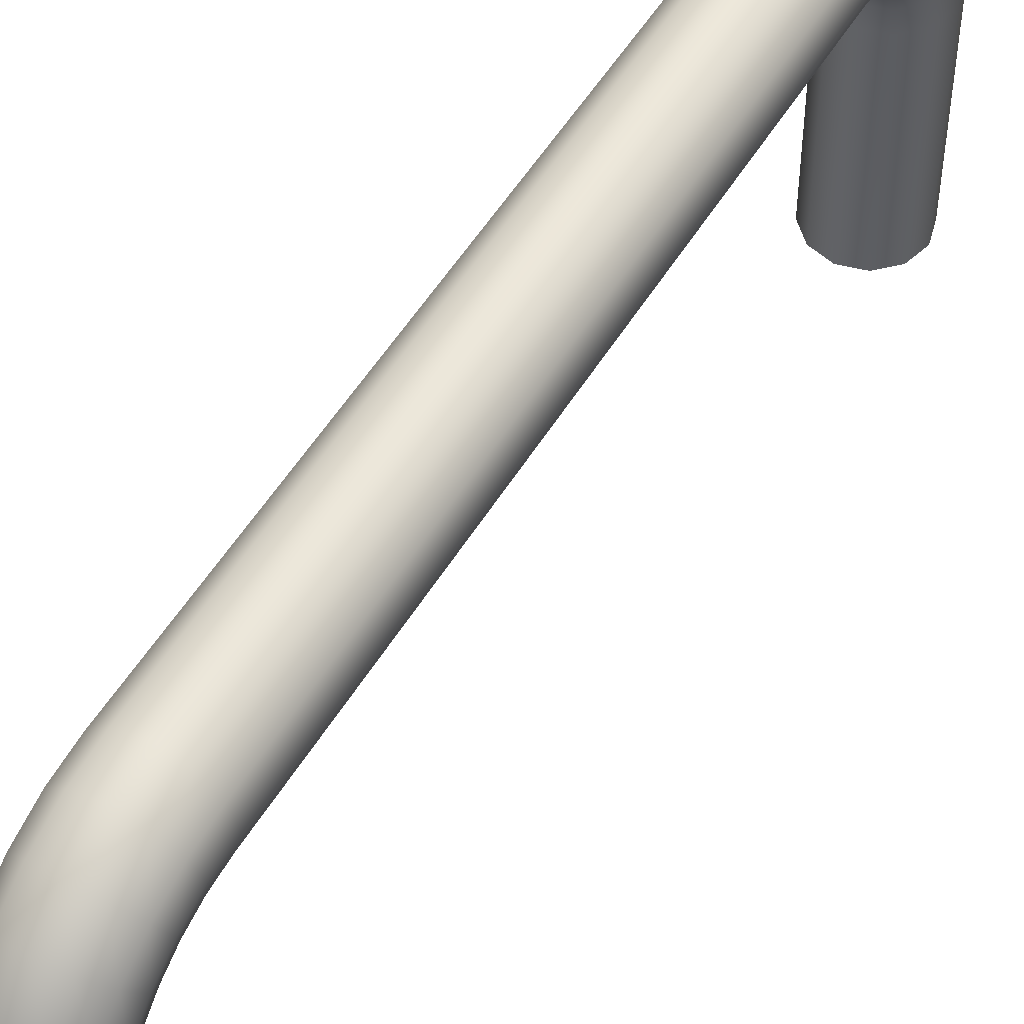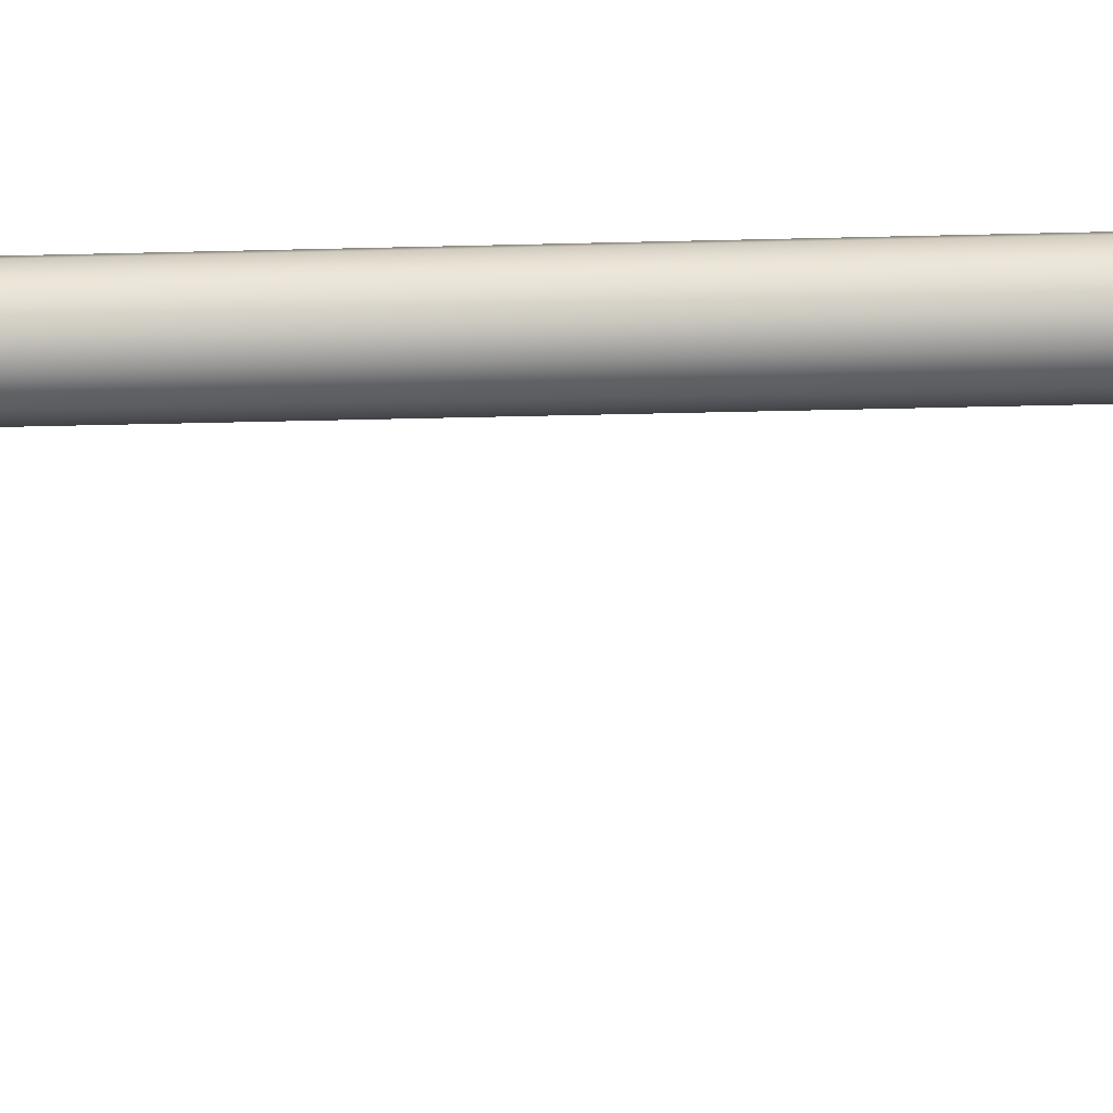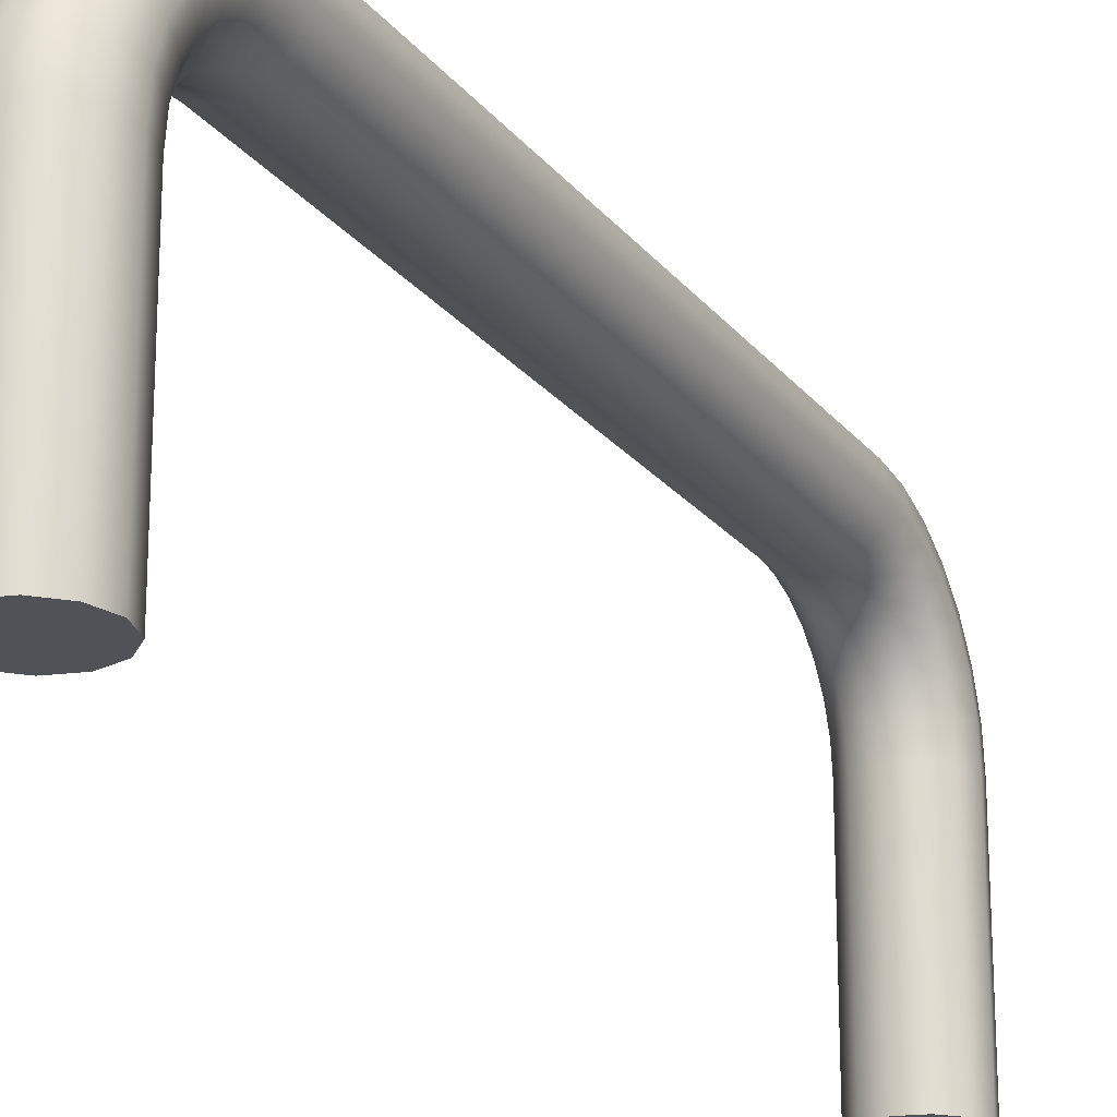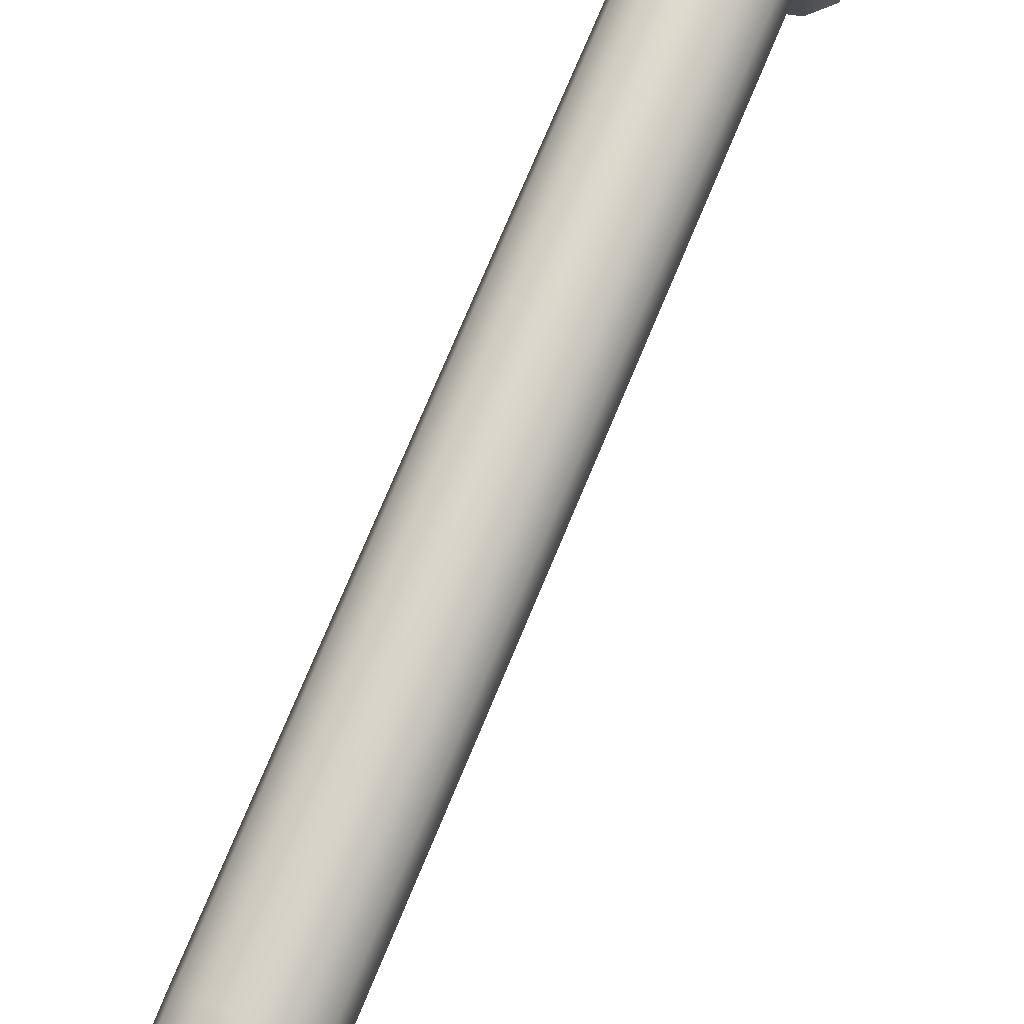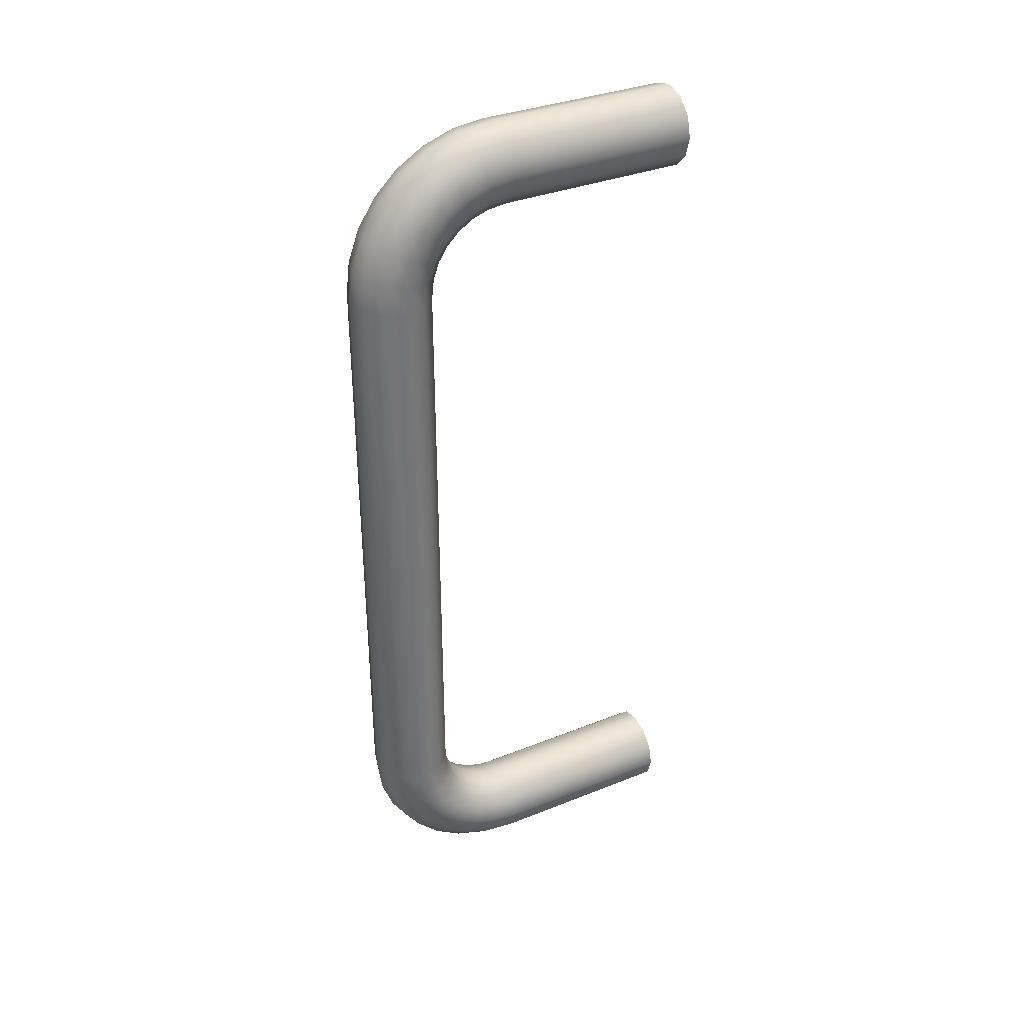
<metadata>
{"format":"obj","ext":"obj","renderer":"f3d","projection":"perspective","resolution":1024,"background":"white","views":[{"elev":51.6,"azim":30.1,"up":"+Z"},{"elev":-36.7,"azim":-88.1,"up":"+Z"},{"elev":-21.5,"azim":27.0,"up":"+Z"},{"elev":73.6,"azim":22.5,"up":"+Z"},{"elev":35.0,"azim":62.0,"up":"+Y"}]}
</metadata>
<code>
v 0.1521 0.4573 -0.04705
v 0.1521 0.4573 -0.07942
v 0.1555 0.4564 -0.07942
v 0.1496 0.4598 -0.0472
v 0.1496 0.4598 -0.07942
v 0.1555 0.4564 -0.047
v 0.1589 0.4573 -0.07942
v 0.1496 0.4604 -0.04217
v 0.1589 0.4573 -0.04705
v 0.1614 0.4598 -0.07942
v 0.1521 0.4579 -0.0416
v 0.1555 0.457 -0.04139
v 0.1614 0.4598 -0.0472
v 0.1624 0.4632 -0.07942
v 0.1589 0.4579 -0.0416
v 0.1521 0.4598 -0.03626
v 0.1555 0.459 -0.03585
v 0.1624 0.4632 -0.04739
v 0.1614 0.4666 -0.07942
v 0.1614 0.4604 -0.04217
v 0.1589 0.4598 -0.03626
v 0.1614 0.4666 -0.04759
v 0.1589 0.4692 -0.07942
v 0.1624 0.4637 -0.04296
v 0.1614 0.4621 -0.03737
v 0.1589 0.4692 -0.04773
v 0.1555 0.4701 -0.07942
v 0.1614 0.4671 -0.04374
v 0.1624 0.4652 -0.03888
v 0.1555 0.4701 -0.04779
v 0.1521 0.4692 -0.07942
v 0.1589 0.4695 -0.04431
v 0.1614 0.4683 -0.04039
v 0.1521 0.4692 -0.04773
v 0.1496 0.4666 -0.07942
v 0.1555 0.4704 -0.04452
v 0.1589 0.4706 -0.0415
v 0.1496 0.4666 -0.04759
v 0.1487 0.4632 -0.07942
v 0.1521 0.4695 -0.04431
v 0.1555 0.4714 -0.04191
v 0.1487 0.4632 -0.04739
v 0.1496 0.4671 -0.04374
v 0.1487 0.4637 -0.04296
v 0.1521 0.4706 -0.0415
v 0.1496 0.4683 -0.04039
v 0.1487 0.4652 -0.03888
v 0.1496 0.4621 -0.03737
v 0.1487 0.4675 -0.03528
v 0.1496 0.4702 -0.03744
v 0.1521 0.4721 -0.03902
v 0.1496 0.4648 -0.03313
v 0.1521 0.4628 -0.03155
v 0.1555 0.4729 -0.03959
v 0.1555 0.4621 -0.03097
v 0.1589 0.4721 -0.03902
v 0.1589 0.4628 -0.03155
v 0.1614 0.4702 -0.03744
v 0.1614 0.4648 -0.03313
v 0.1624 0.4675 -0.03528
v 0.1589 0.4667 -0.02763
v 0.1614 0.4683 -0.0296
v 0.1624 0.4705 -0.03228
v 0.1614 0.4726 -0.03497
v 0.1555 0.4662 -0.02691
v 0.1589 0.4742 -0.03694
v 0.1521 0.4667 -0.02763
v 0.1555 0.4748 -0.03766
v 0.1496 0.4683 -0.0296
v 0.1521 0.4742 -0.03694
v 0.1487 0.4705 -0.03228
v 0.1496 0.4726 -0.03497
v 0.1487 0.4741 -0.03
v 0.1496 0.4756 -0.03309
v 0.1521 0.4767 -0.03536
v 0.1555 0.4771 -0.03619
v 0.1496 0.4726 -0.0269
v 0.1589 0.4767 -0.03536
v 0.1521 0.4715 -0.02464
v 0.1614 0.4756 -0.03309
v 0.1555 0.471 -0.02381
v 0.1624 0.4741 -0.03
v 0.1589 0.4715 -0.02464
v 0.1614 0.4726 -0.0269
v 0.1555 0.4766 -0.02183
v 0.1589 0.4768 -0.02273
v 0.1614 0.4774 -0.02518
v 0.1624 0.4782 -0.02854
v 0.1521 0.4768 -0.02273
v 0.1614 0.4789 -0.0319
v 0.1496 0.4774 -0.02518
v 0.1589 0.4795 -0.03435
v 0.1487 0.4782 -0.02854
v 0.1555 0.4797 -0.03525
v 0.1496 0.4789 -0.0319
v 0.1521 0.4795 -0.03435
v 0.1496 0.4828 -0.03145
v 0.1521 0.4829 -0.03396
v 0.1555 0.483 -0.03487
v 0.1589 0.4829 -0.03396
v 0.1487 0.4826 -0.02803
v 0.1614 0.4828 -0.03145
v 0.1496 0.4824 -0.0246
v 0.1624 0.4826 -0.02803
v 0.1521 0.4822 -0.0221
v 0.1614 0.4824 -0.0246
v 0.1555 0.4822 -0.02118
v 0.1589 0.4822 -0.0221
v 0.1521 0.582 -0.0221
v 0.1555 0.582 -0.02118
v 0.1589 0.582 -0.0221
v 0.1614 0.5818 -0.0246
v 0.1496 0.5818 -0.0246
v 0.1624 0.5816 -0.02803
v 0.1487 0.5816 -0.02803
v 0.1614 0.5814 -0.03145
v 0.1496 0.5814 -0.03145
v 0.1589 0.5813 -0.03396
v 0.1521 0.5813 -0.03396
v 0.1555 0.5813 -0.03487
v 0.1521 0.5847 -0.03435
v 0.1555 0.5845 -0.03525
v 0.1589 0.5847 -0.03435
v 0.1614 0.5853 -0.0319
v 0.1496 0.5853 -0.0319
v 0.1624 0.5861 -0.02854
v 0.1487 0.5861 -0.02854
v 0.1614 0.5869 -0.02518
v 0.1496 0.5869 -0.02518
v 0.1589 0.5874 -0.02273
v 0.1521 0.5874 -0.02273
v 0.1555 0.5876 -0.02183
v 0.1496 0.5917 -0.0269
v 0.1521 0.5928 -0.02464
v 0.1555 0.5932 -0.02381
v 0.1589 0.5928 -0.02464
v 0.1487 0.5902 -0.03
v 0.1614 0.5917 -0.0269
v 0.1496 0.5886 -0.03309
v 0.1624 0.5902 -0.03
v 0.1521 0.5875 -0.03536
v 0.1614 0.5886 -0.03309
v 0.1555 0.5871 -0.03619
v 0.1589 0.5875 -0.03536
v 0.1555 0.5894 -0.03766
v 0.1589 0.59 -0.03694
v 0.1614 0.5916 -0.03497
v 0.1624 0.5938 -0.03228
v 0.1521 0.59 -0.03694
v 0.1614 0.5959 -0.0296
v 0.1496 0.5916 -0.03497
v 0.1589 0.5975 -0.02763
v 0.1487 0.5938 -0.03228
v 0.1555 0.5981 -0.02691
v 0.1496 0.5959 -0.0296
v 0.1521 0.5975 -0.02763
v 0.1487 0.5968 -0.03528
v 0.1496 0.5994 -0.03313
v 0.1521 0.6014 -0.03155
v 0.1555 0.6021 -0.03097
v 0.1496 0.5941 -0.03744
v 0.1589 0.6014 -0.03155
v 0.1521 0.5921 -0.03902
v 0.1614 0.5994 -0.03313
v 0.1555 0.5914 -0.03959
v 0.1624 0.5968 -0.03528
v 0.1589 0.5921 -0.03902
v 0.1614 0.5941 -0.03744
v 0.1589 0.5937 -0.0415
v 0.1614 0.5959 -0.04039
v 0.1624 0.599 -0.03888
v 0.1614 0.6021 -0.03737
v 0.1555 0.5929 -0.04191
v 0.1589 0.6044 -0.03626
v 0.1521 0.5937 -0.0415
v 0.1555 0.6052 -0.03585
v 0.1496 0.5959 -0.04039
v 0.1521 0.6044 -0.03626
v 0.1487 0.599 -0.03888
v 0.1496 0.6021 -0.03737
v 0.1496 0.5971 -0.04374
v 0.1487 0.6005 -0.04296
v 0.1496 0.6039 -0.04217
v 0.1521 0.6063 -0.0416
v 0.1521 0.5947 -0.04431
v 0.1555 0.6072 -0.04139
v 0.1555 0.5938 -0.04452
v 0.1589 0.6063 -0.0416
v 0.1589 0.5947 -0.04431
v 0.1614 0.6039 -0.04217
v 0.1614 0.5971 -0.04374
v 0.1624 0.6005 -0.04296
v 0.1614 0.5976 -0.04759
v 0.1624 0.601 -0.04739
v 0.1614 0.6044 -0.0472
v 0.1624 0.601 -0.07942
v 0.1614 0.6044 -0.07942
v 0.1614 0.5976 -0.07942
v 0.1589 0.6069 -0.07942
v 0.1589 0.5951 -0.04773
v 0.1589 0.5951 -0.07942
v 0.1555 0.5942 -0.04779
v 0.1555 0.5942 -0.07942
v 0.1521 0.5951 -0.04773
v 0.1521 0.5951 -0.07942
v 0.1496 0.5976 -0.04759
v 0.1496 0.5976 -0.07942
v 0.1487 0.601 -0.04739
v 0.1487 0.601 -0.07942
v 0.1496 0.6044 -0.0472
v 0.1496 0.6044 -0.07942
v 0.1521 0.6069 -0.04705
v 0.1521 0.6069 -0.07942
v 0.1555 0.6079 -0.047
v 0.1555 0.6079 -0.07942
v 0.1589 0.6069 -0.04705
v 0.1614 0.4598 -0.07942
v 0.1589 0.4573 -0.07942
v 0.1555 0.4564 -0.07942
v 0.1624 0.4632 -0.07942
v 0.1614 0.4666 -0.07942
v 0.1589 0.4692 -0.07942
v 0.1555 0.4701 -0.07942
v 0.1521 0.4692 -0.07942
v 0.1496 0.4666 -0.07942
v 0.1487 0.4632 -0.07942
v 0.1496 0.4598 -0.07942
v 0.1521 0.4573 -0.07942
v 0.1496 0.6044 -0.07942
v 0.1521 0.6069 -0.07942
v 0.1555 0.6079 -0.07942
v 0.1487 0.601 -0.07942
v 0.1496 0.5976 -0.07942
v 0.1521 0.5951 -0.07942
v 0.1555 0.5942 -0.07942
v 0.1589 0.5951 -0.07942
v 0.1614 0.5976 -0.07942
v 0.1624 0.601 -0.07942
v 0.1614 0.6044 -0.07942
v 0.1589 0.6069 -0.07942
f 1 2 3
f 2 1 4
f 4 5 2
f 3 6 1
f 6 3 7
f 8 4 1
f 7 9 6
f 9 7 10
f 11 1 6
f 1 11 8
f 12 6 9
f 6 12 11
f 10 13 9
f 13 10 14
f 9 15 12
f 15 9 13
f 16 11 12
f 17 12 15
f 12 17 16
f 14 18 13
f 18 14 19
f 13 20 15
f 20 13 18
f 15 21 17
f 21 15 20
f 19 22 18
f 22 19 23
f 18 24 20
f 24 18 22
f 20 25 21
f 25 20 24
f 23 26 22
f 26 23 27
f 22 28 24
f 28 22 26
f 24 29 25
f 29 24 28
f 27 30 26
f 30 27 31
f 26 32 28
f 32 26 30
f 28 33 29
f 33 28 32
f 31 34 30
f 34 31 35
f 30 36 32
f 36 30 34
f 32 37 33
f 37 32 36
f 35 38 34
f 38 35 39
f 34 40 36
f 40 34 38
f 36 41 37
f 41 36 40
f 39 42 38
f 42 39 5
f 5 4 42
f 43 38 42
f 38 43 40
f 44 42 4
f 42 44 43
f 4 8 44
f 45 40 43
f 40 45 41
f 46 43 44
f 43 46 45
f 47 44 8
f 44 47 46
f 8 48 47
f 48 8 11
f 11 16 48
f 49 47 48
f 50 46 47
f 47 49 50
f 46 50 51
f 51 45 46
f 52 48 16
f 48 52 49
f 16 53 52
f 53 16 17
f 45 51 54
f 54 41 45
f 17 55 53
f 55 17 21
f 41 54 56
f 56 37 41
f 21 57 55
f 57 21 25
f 37 56 58
f 58 33 37
f 25 59 57
f 59 25 29
f 60 29 33
f 29 60 59
f 33 58 60
f 61 57 59
f 62 59 60
f 59 62 61
f 63 60 58
f 60 63 62
f 58 64 63
f 64 58 56
f 57 61 65
f 65 55 57
f 56 66 64
f 66 56 54
f 55 65 67
f 67 53 55
f 54 68 66
f 68 54 51
f 53 67 69
f 69 52 53
f 51 70 68
f 70 51 50
f 52 69 71
f 71 49 52
f 72 50 49
f 49 71 72
f 50 72 70
f 73 71 69
f 74 72 71
f 71 73 74
f 75 70 72
f 72 74 75
f 70 75 76
f 76 68 70
f 69 77 73
f 77 69 67
f 68 76 78
f 78 66 68
f 67 79 77
f 79 67 65
f 66 78 80
f 80 64 66
f 65 81 79
f 81 65 61
f 64 80 82
f 82 63 64
f 61 83 81
f 83 61 62
f 84 62 63
f 62 84 83
f 63 82 84
f 85 81 83
f 86 83 84
f 83 86 85
f 87 84 82
f 84 87 86
f 82 88 87
f 88 82 80
f 81 85 89
f 89 79 81
f 80 90 88
f 90 80 78
f 79 89 91
f 91 77 79
f 78 92 90
f 92 78 76
f 77 91 93
f 93 73 77
f 76 94 92
f 94 76 75
f 73 93 95
f 95 74 73
f 96 75 74
f 74 95 96
f 75 96 94
f 97 95 93
f 98 96 95
f 95 97 98
f 99 94 96
f 96 98 99
f 94 99 100
f 100 92 94
f 93 101 97
f 101 93 91
f 92 100 102
f 102 90 92
f 91 103 101
f 103 91 89
f 90 102 104
f 104 88 90
f 89 105 103
f 105 89 85
f 88 104 106
f 106 87 88
f 85 107 105
f 107 85 86
f 108 86 87
f 86 108 107
f 87 106 108
f 109 105 107
f 110 107 108
f 107 110 109
f 111 108 106
f 108 111 110
f 106 112 111
f 112 106 104
f 105 109 113
f 113 103 105
f 104 114 112
f 114 104 102
f 103 113 115
f 115 101 103
f 102 116 114
f 116 102 100
f 101 115 117
f 117 97 101
f 100 118 116
f 118 100 99
f 97 117 119
f 119 98 97
f 120 99 98
f 98 119 120
f 99 120 118
f 121 119 117
f 122 120 119
f 119 121 122
f 123 118 120
f 120 122 123
f 118 123 124
f 124 116 118
f 117 125 121
f 125 117 115
f 116 124 126
f 126 114 116
f 115 127 125
f 127 115 113
f 114 126 128
f 128 112 114
f 113 129 127
f 129 113 109
f 112 128 130
f 130 111 112
f 109 131 129
f 131 109 110
f 132 110 111
f 110 132 131
f 111 130 132
f 133 129 131
f 134 131 132
f 131 134 133
f 135 132 130
f 132 135 134
f 130 136 135
f 136 130 128
f 129 133 137
f 137 127 129
f 128 138 136
f 138 128 126
f 127 137 139
f 139 125 127
f 126 140 138
f 140 126 124
f 125 139 141
f 141 121 125
f 124 142 140
f 142 124 123
f 121 141 143
f 143 122 121
f 144 123 122
f 122 143 144
f 123 144 142
f 145 143 141
f 146 144 143
f 143 145 146
f 147 142 144
f 144 146 147
f 142 147 148
f 148 140 142
f 141 149 145
f 149 141 139
f 140 148 150
f 150 138 140
f 139 151 149
f 151 139 137
f 138 150 152
f 152 136 138
f 137 153 151
f 153 137 133
f 136 152 154
f 154 135 136
f 133 155 153
f 155 133 134
f 156 134 135
f 134 156 155
f 135 154 156
f 157 153 155
f 158 155 156
f 155 158 157
f 159 156 154
f 156 159 158
f 154 160 159
f 160 154 152
f 153 157 161
f 161 151 153
f 152 162 160
f 162 152 150
f 151 161 163
f 163 149 151
f 150 164 162
f 164 150 148
f 149 163 165
f 165 145 149
f 148 166 164
f 166 148 147
f 145 165 167
f 167 146 145
f 168 147 146
f 146 167 168
f 147 168 166
f 169 167 165
f 170 168 167
f 167 169 170
f 171 166 168
f 168 170 171
f 166 171 172
f 172 164 166
f 165 173 169
f 173 165 163
f 164 172 174
f 174 162 164
f 163 175 173
f 175 163 161
f 162 174 176
f 176 160 162
f 161 177 175
f 177 161 157
f 160 176 178
f 178 159 160
f 157 179 177
f 179 157 158
f 180 158 159
f 158 180 179
f 159 178 180
f 181 177 179
f 182 179 180
f 179 182 181
f 183 180 178
f 180 183 182
f 178 184 183
f 184 178 176
f 177 181 185
f 185 175 177
f 176 186 184
f 186 176 174
f 175 185 187
f 187 173 175
f 174 188 186
f 188 174 172
f 173 187 189
f 189 169 173
f 172 190 188
f 190 172 171
f 169 189 191
f 191 170 169
f 192 171 170
f 170 191 192
f 171 192 190
f 193 191 189
f 194 192 191
f 191 193 194
f 195 190 192
f 192 194 195
f 196 194 193
f 194 196 197
f 197 195 194
f 193 198 196
f 195 197 199
f 198 193 200
f 189 200 193
f 200 201 198
f 200 189 187
f 201 200 202
f 187 202 200
f 202 203 201
f 202 187 185
f 203 202 204
f 185 204 202
f 204 205 203
f 204 185 181
f 205 204 206
f 181 206 204
f 206 207 205
f 206 181 182
f 207 206 208
f 182 208 206
f 208 209 207
f 208 182 183
f 209 208 210
f 183 210 208
f 210 211 209
f 210 183 184
f 211 210 212
f 184 212 210
f 212 213 211
f 212 184 186
f 213 212 214
f 186 214 212
f 214 215 213
f 214 186 188
f 215 214 216
f 188 216 214
f 216 199 215
f 216 188 190
f 199 216 195
f 190 195 216
f 217 218 219
f 220 217 219
f 221 220 219
f 222 221 219
f 223 222 219
f 224 223 219
f 225 224 219
f 226 225 219
f 227 226 219
f 228 227 219
f 229 230 231
f 232 229 231
f 232 231 233
f 231 234 233
f 231 235 234
f 231 236 235
f 231 237 236
f 231 238 237
f 231 239 238
f 240 239 231

</code>
